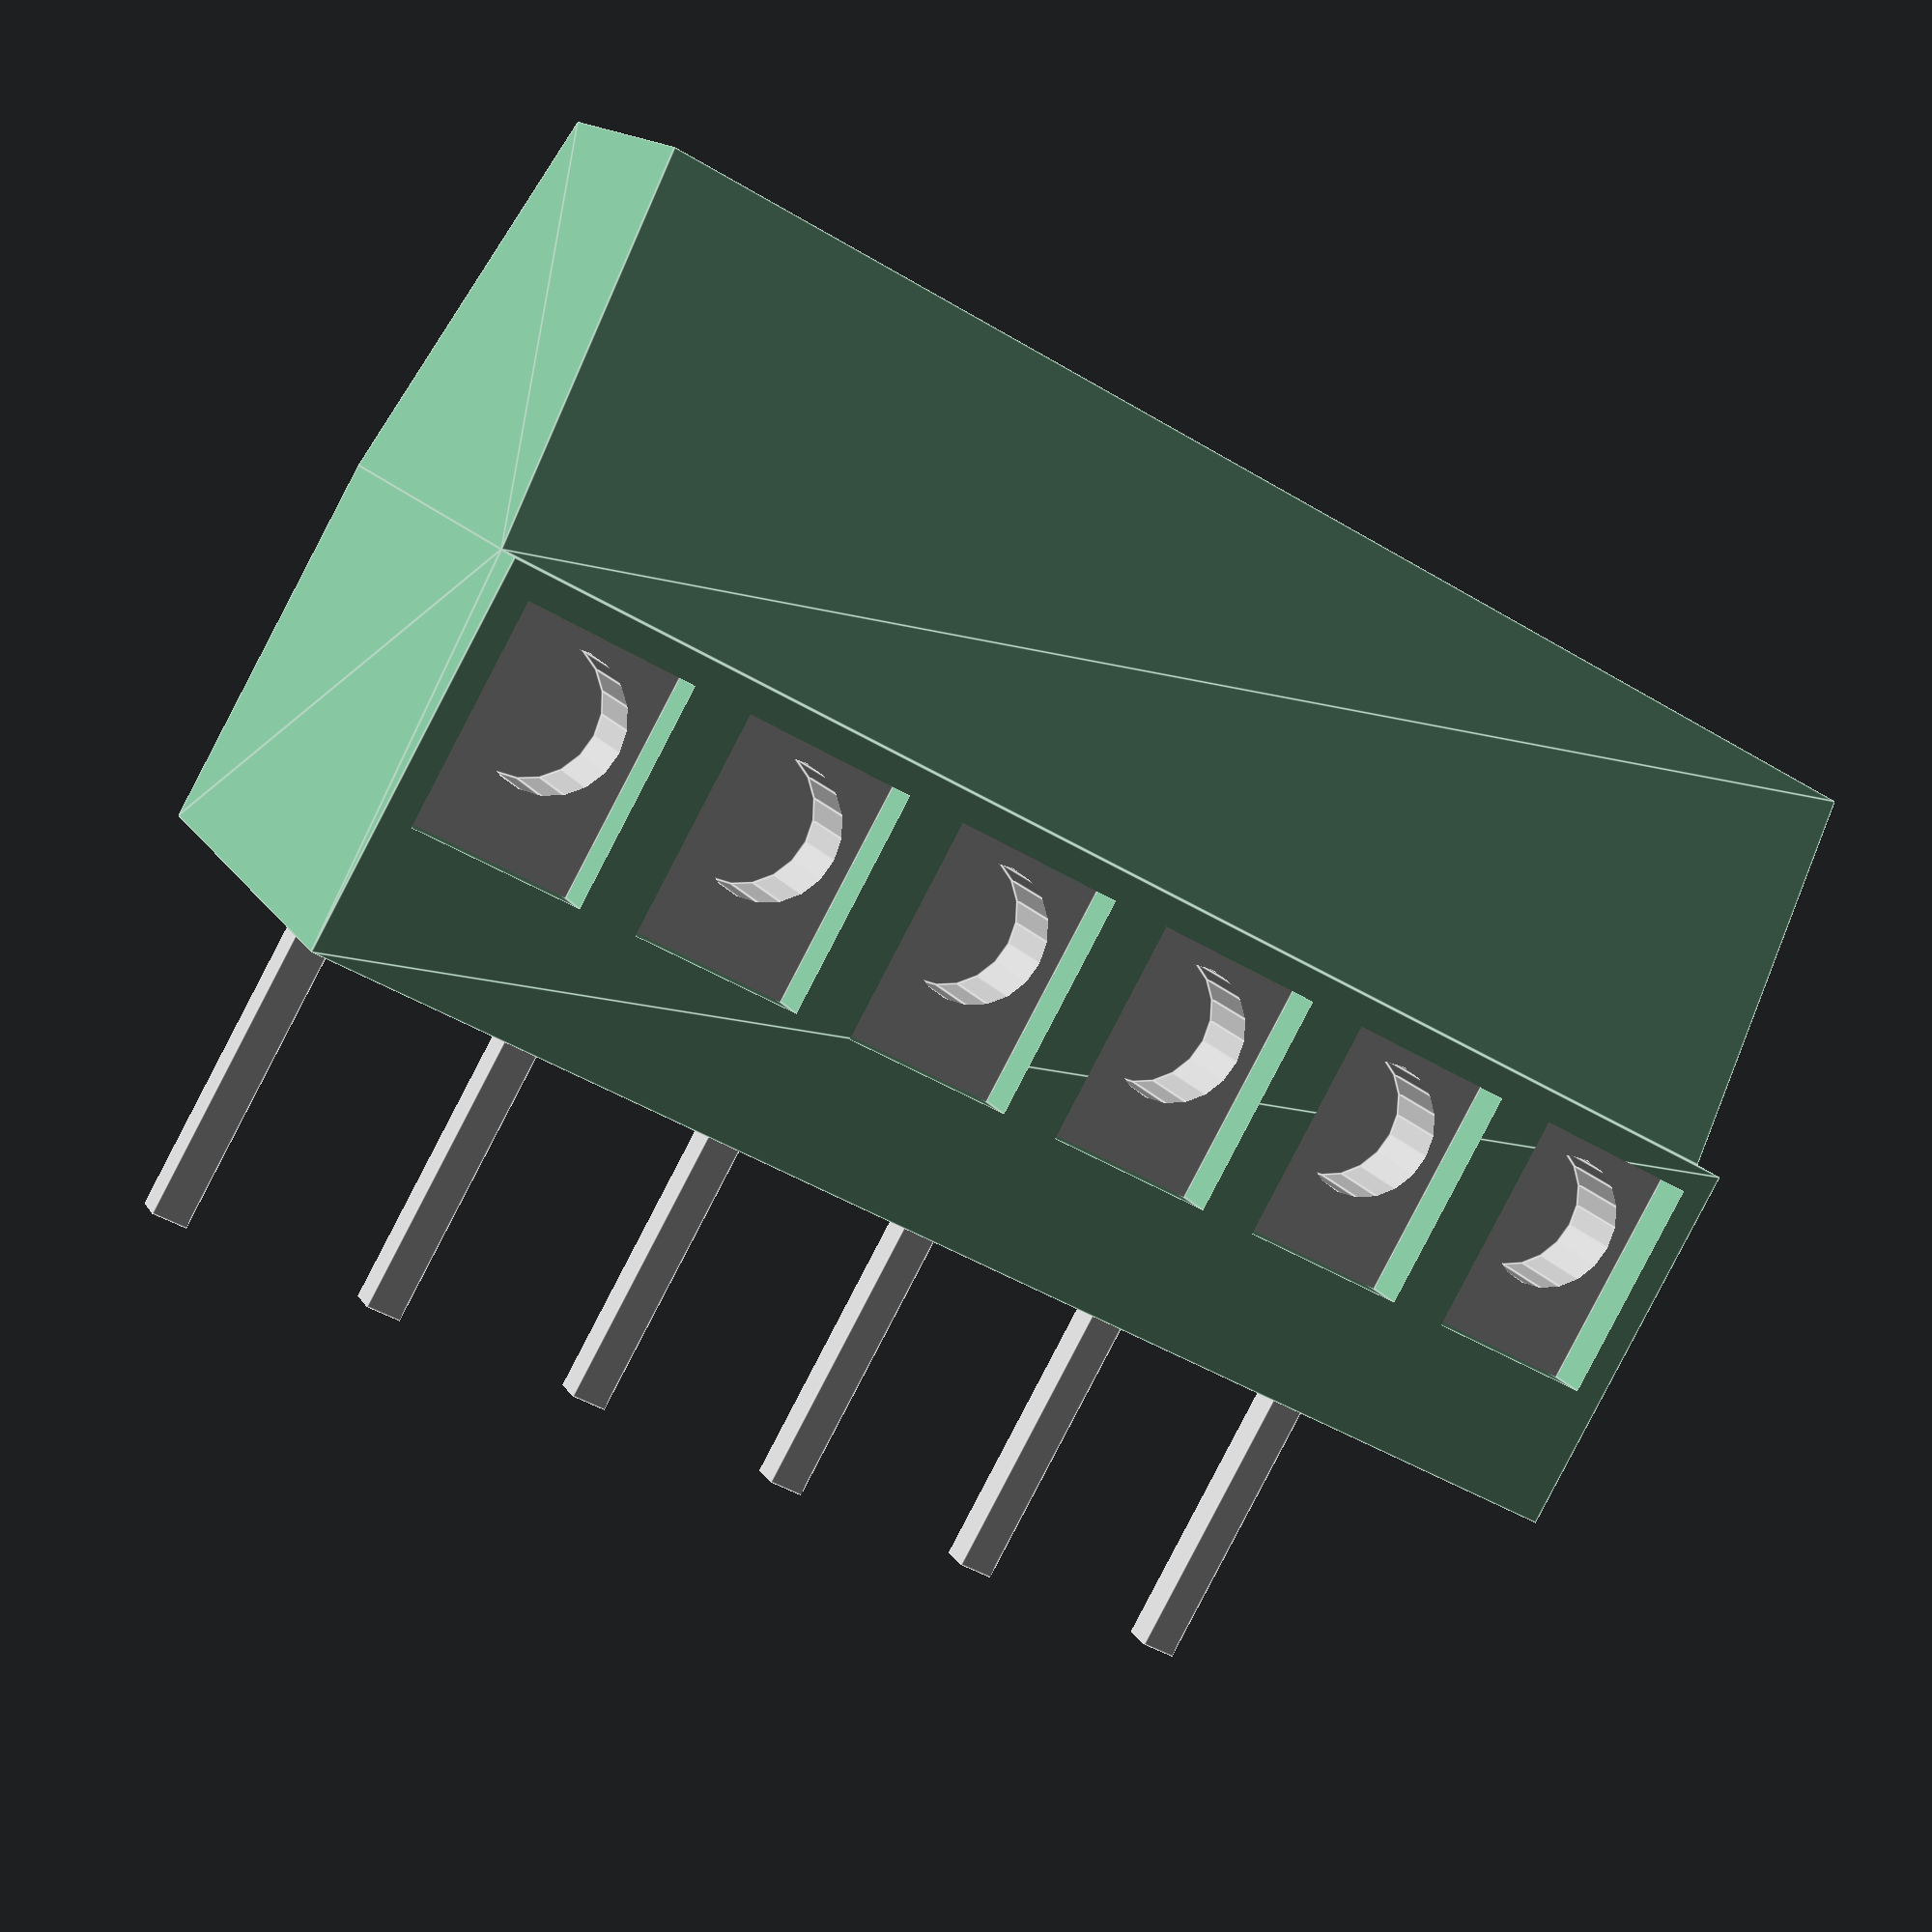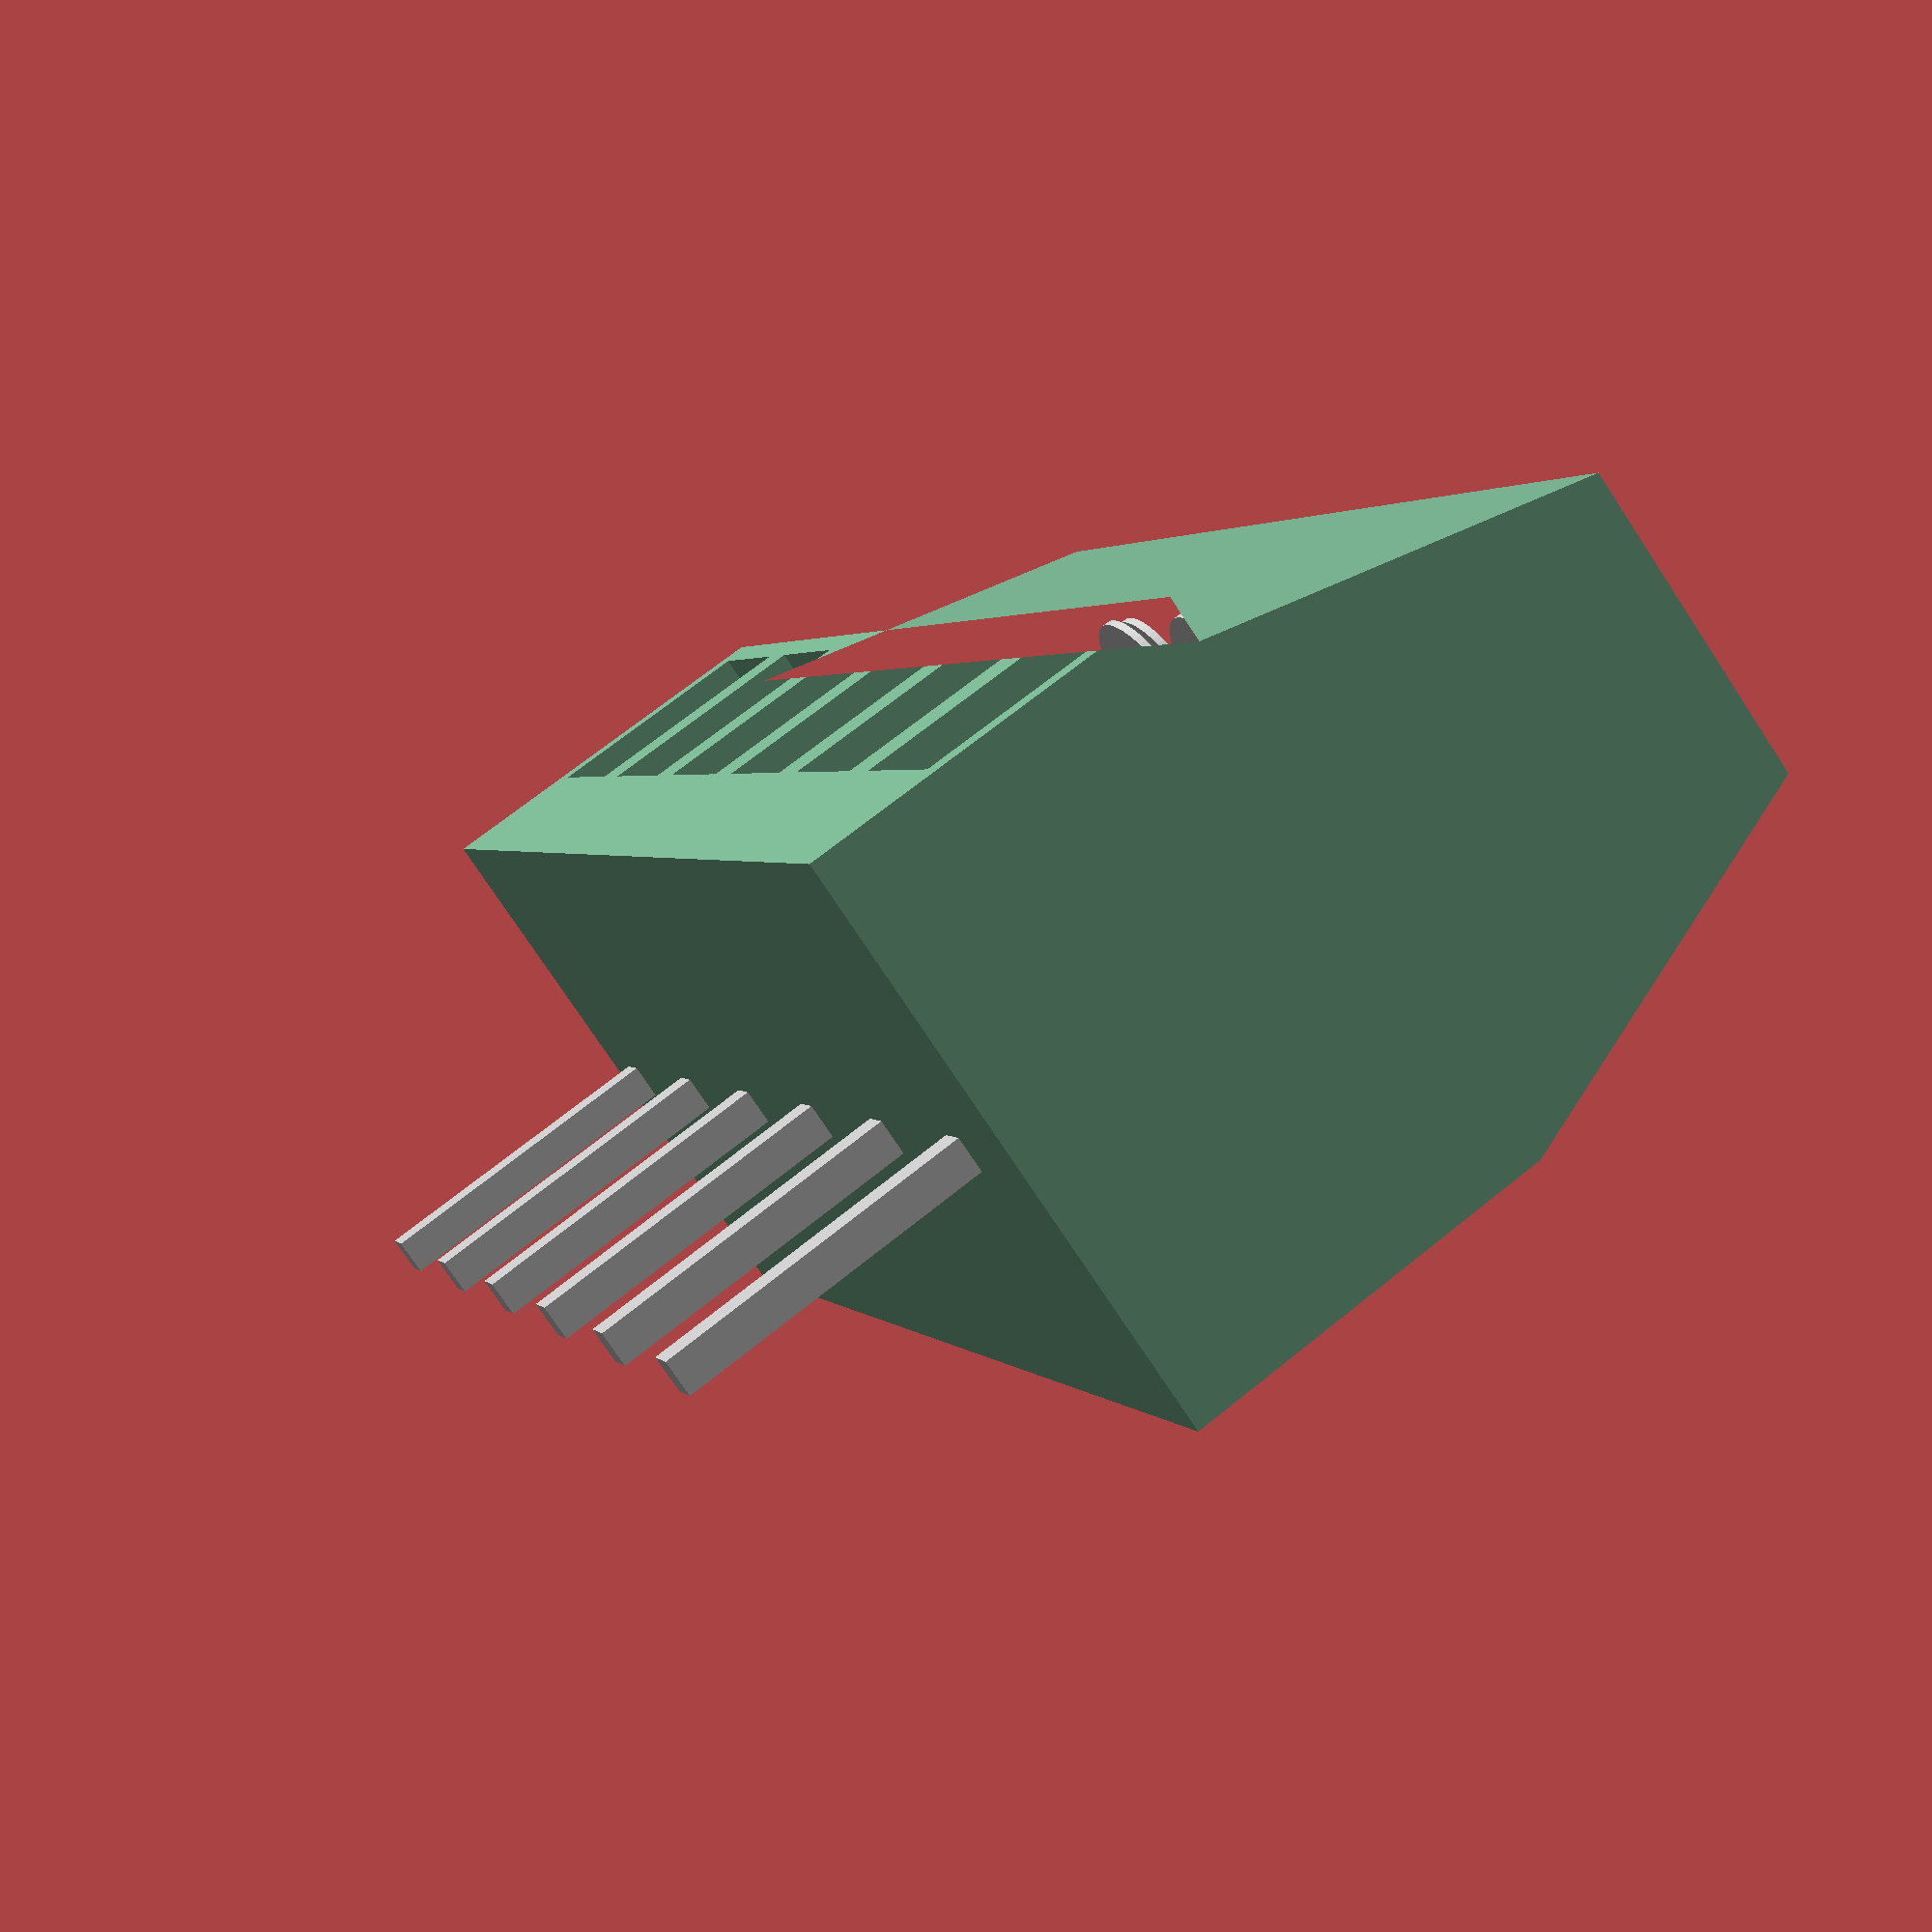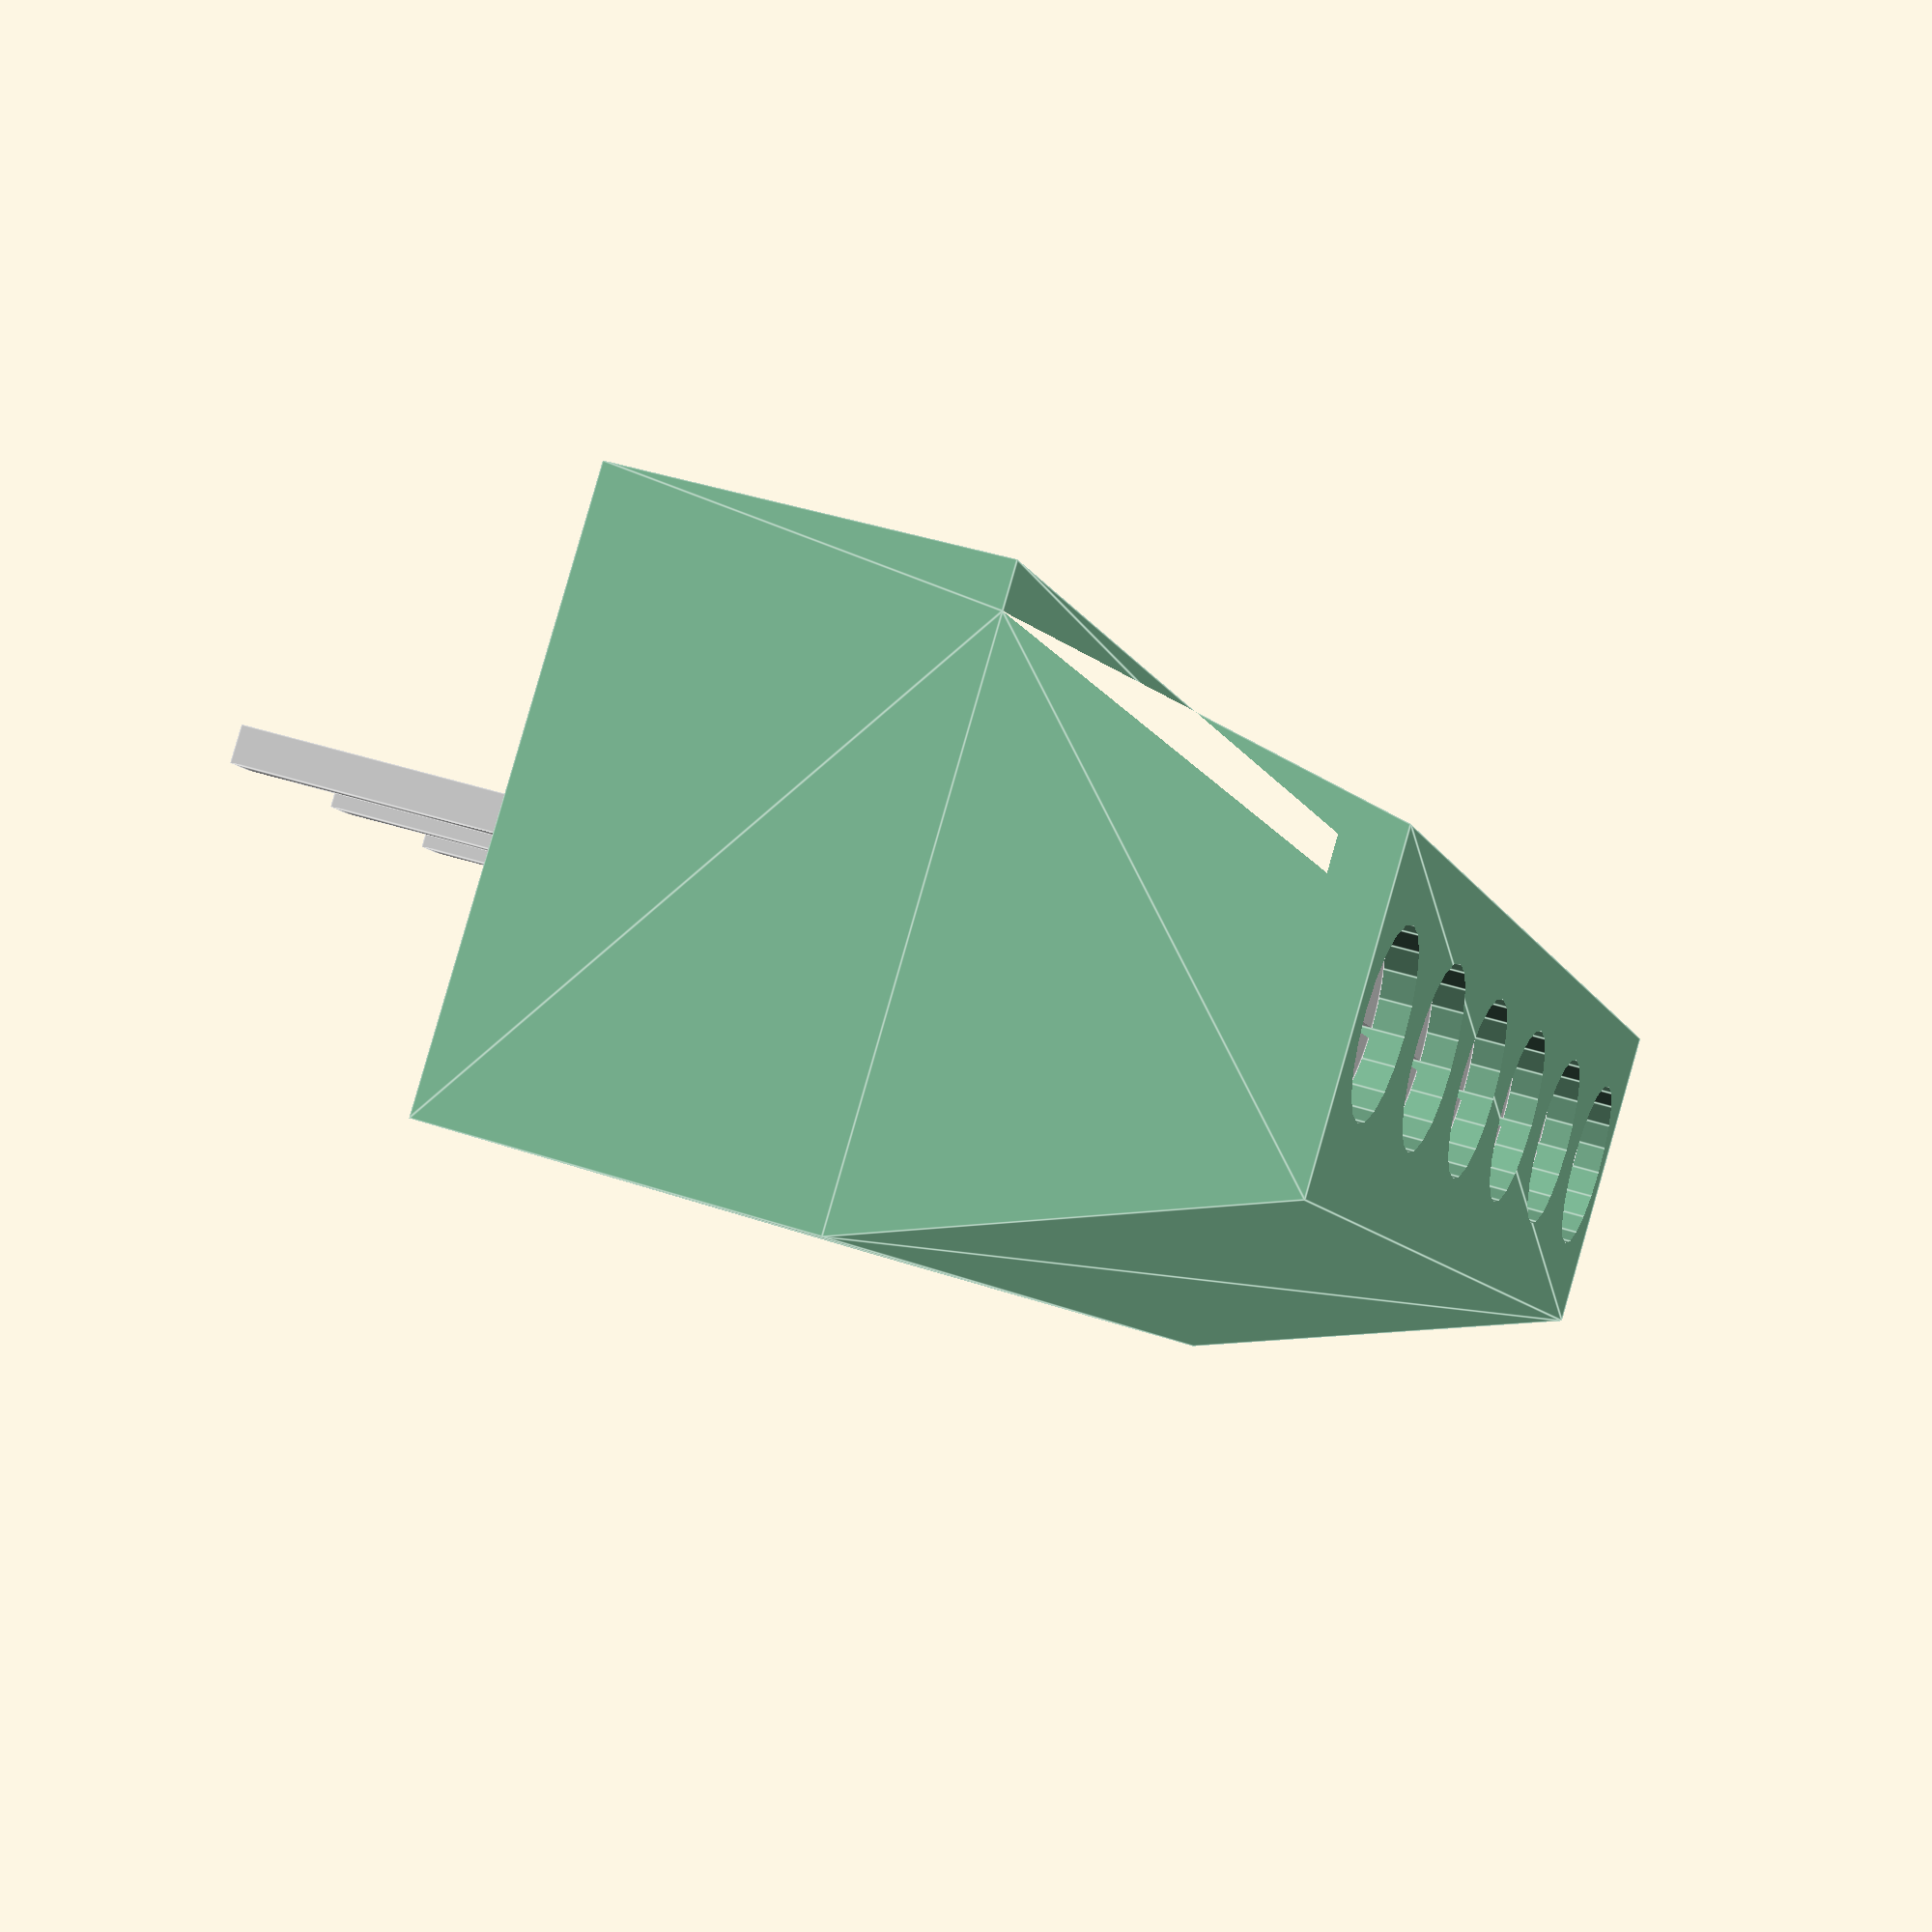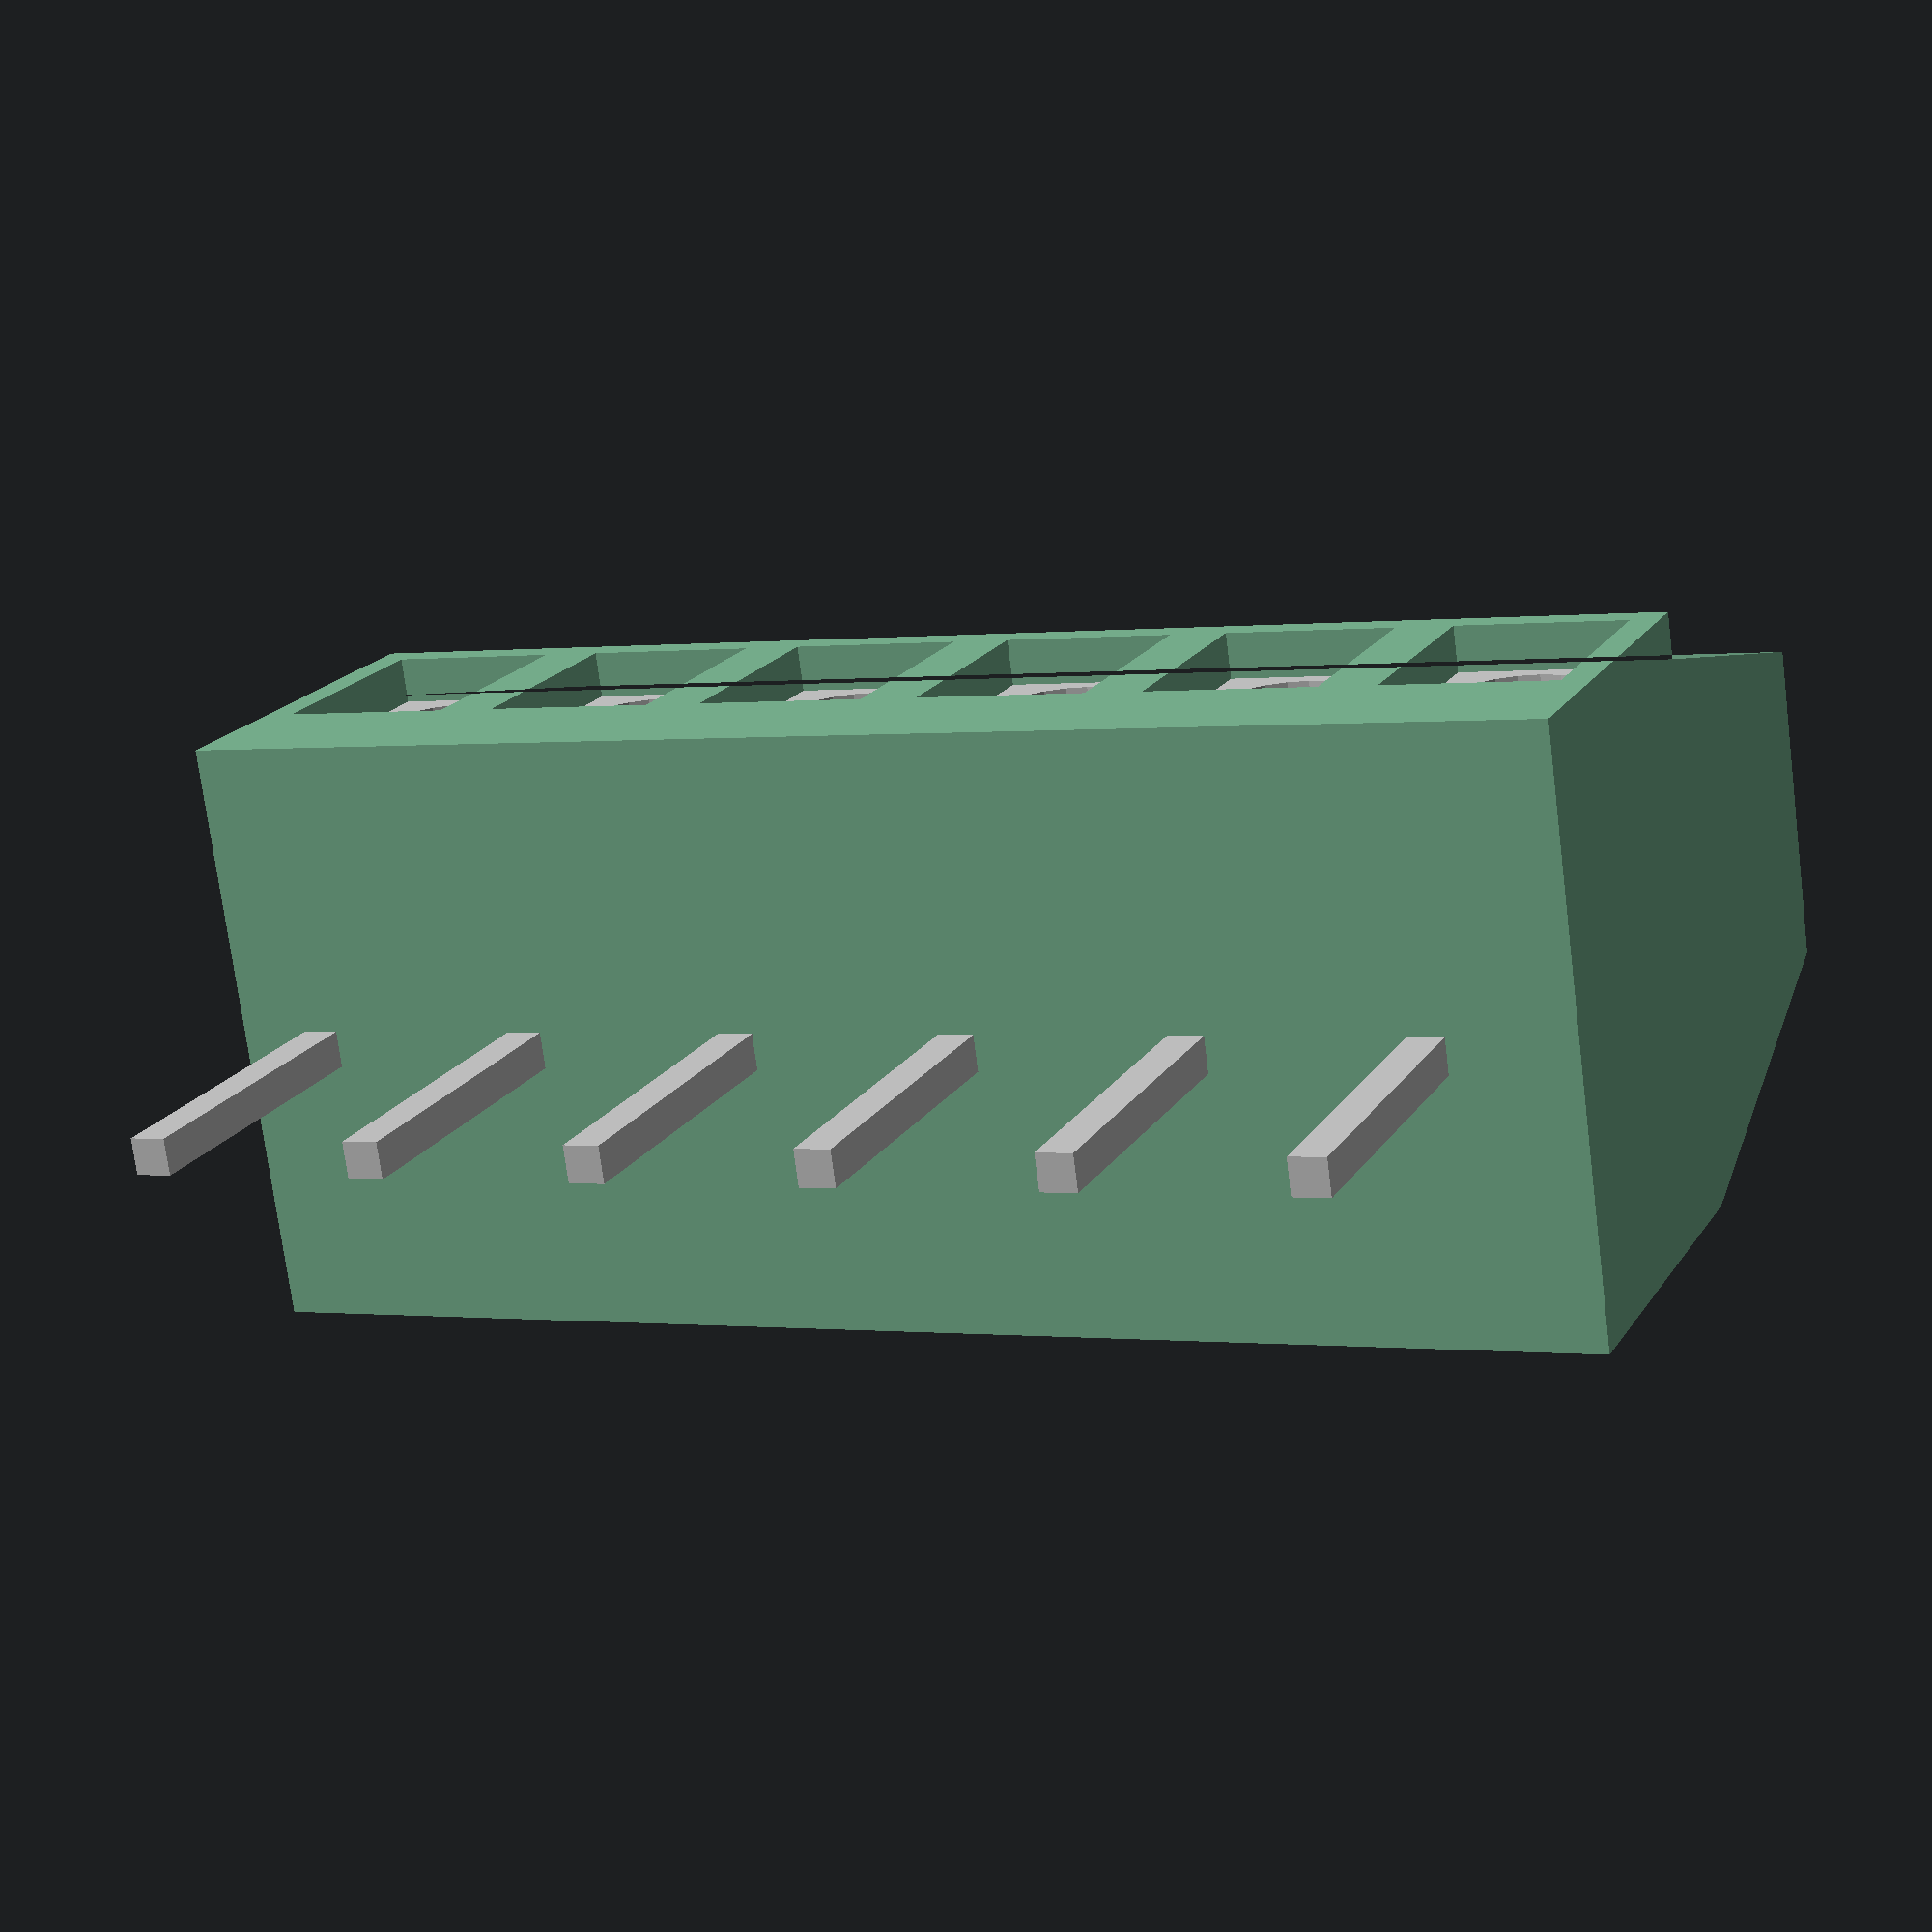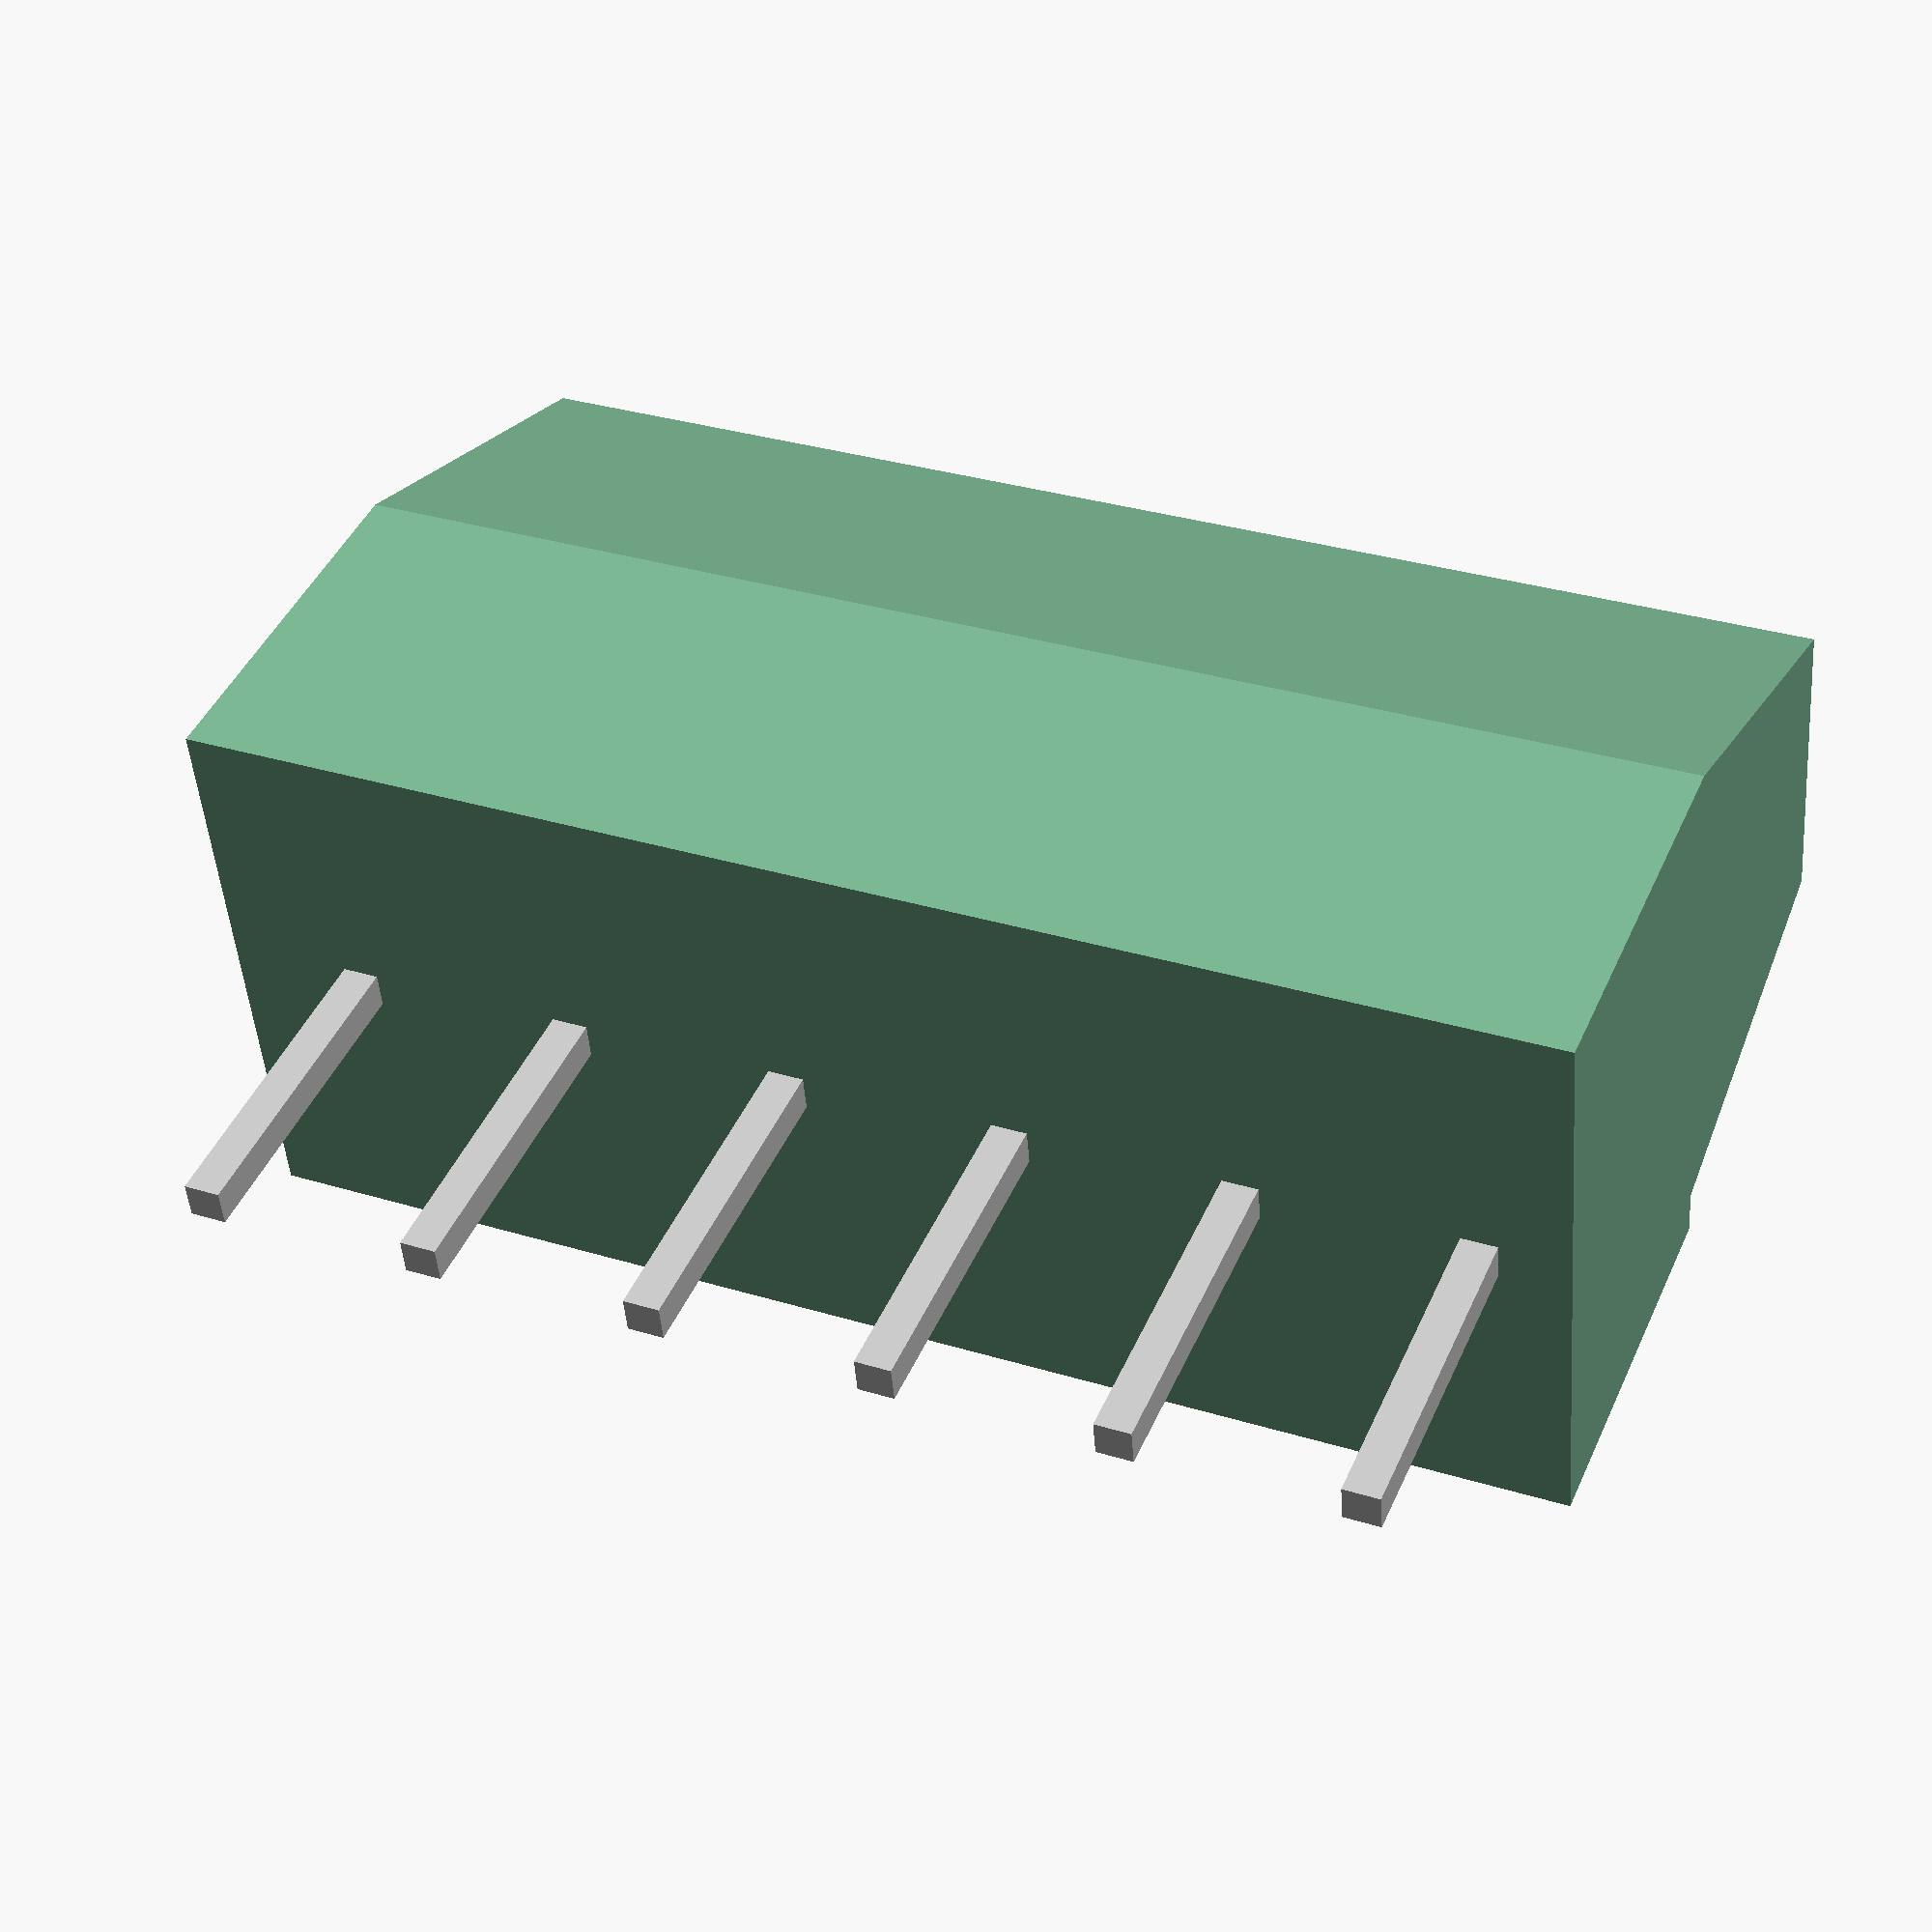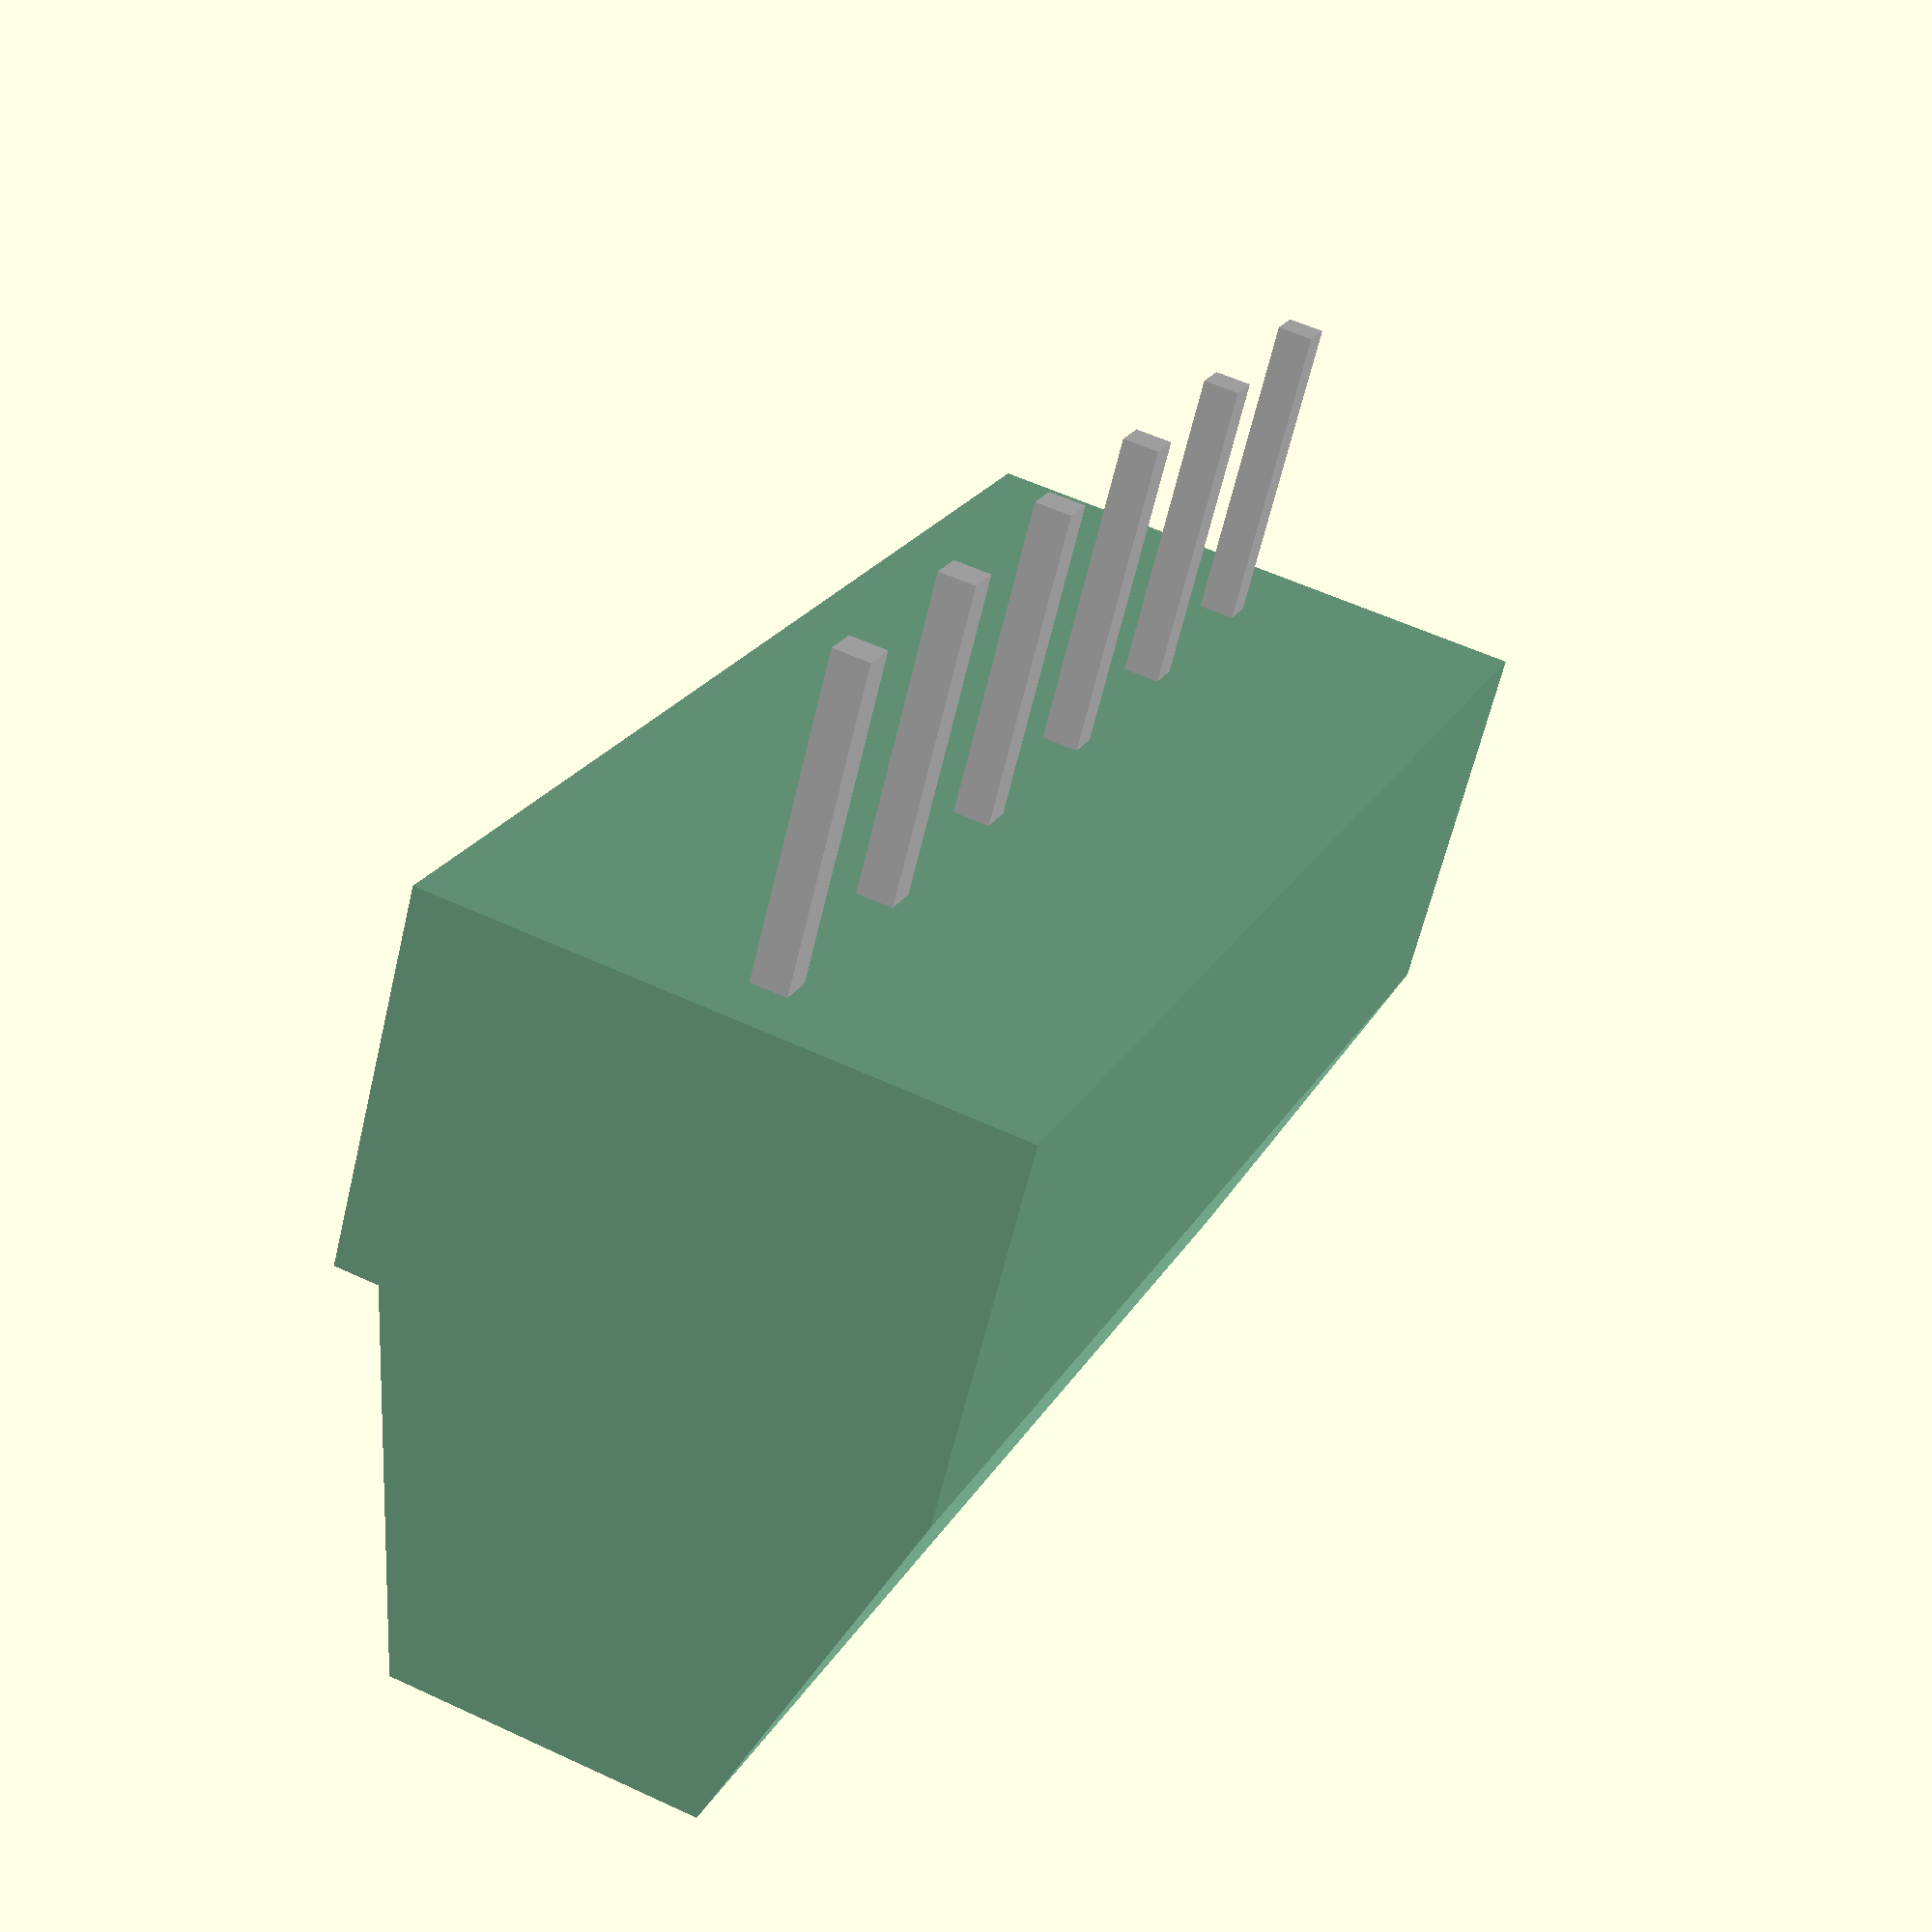
<openscad>
// Generates a terminal block parametrically
// https://www.digikey.ca/en/products/detail/on-shore-technology-inc/OSTVN05A150/1588865?s=N4IgjCBcpgDA7AViqAxlAZgQwDYGcBTAGhAHsoBtEAJmoE5ZYIBdEgBwBcoQBlDgJwCWAOwDmIAL4kAtABYUIdJGz5iZSiABs2gBwhWITt0kSJQA

np=6; // number of terminals
dp=2.54; // spacing between pins
sd=1.9; // screw diameter
wd=1.5; // wire hole diameter
pkgDepth=6.5;
pkgHeight=8.5;
pinDepth=3.2;
pinLength=3.5;
pinSize=0.4;
pkgColor="#76AE8D";

module body() {
    difference() {
        color(pkgColor)
        polyhedron( 
        points = [
        // bottom plane
        [ 0,         0,          0 ], // 0
        [ 0,         pkgDepth,   0 ], // 1
        [ np*dp,     pkgDepth,   0 ], // 2
        [ np*dp,     0,          0 ], // 3

        // top plane
        [ 0,         pkgDepth-1.5,   pkgHeight ], // 4
        [ np*dp,     pkgDepth-1.5,   pkgHeight ], // 5
        [ np*dp,     1.5,   pkgHeight ], // 6
        [ 0,         1.5,   pkgHeight ], // 7

        // the mid kneel point (front)
        [ 0,         0,   pkgHeight/2 ], // 8
        [ 0,         0.5, pkgHeight/2 ], // 9
        [ np*dp,     0.5, pkgHeight/2 ], // 10
        [ np*dp,     0,   pkgHeight/2 ], // 11
            
        // the mid kneel point (back)
        [ 0,         pkgDepth, pkgHeight/2 ], // 12
        [ np*dp,     pkgDepth, pkgHeight/2 ], // 13
        ],
        faces = [
        [0, 3, 2, 1 ], // bottom face
        [4, 5, 6, 7 ], // top face
        [8, 9, 10,11], // mid kneel point
        [9, 7, 6, 10], // front angle part
        [0, 8, 11,3 ], // front vertical
        [4, 12, 13, 5 ], // back vertical
        [12, 1, 2, 13 ], // back vertical
        [6, 5, 13, 2, 3, 11, 10 ], // right side
        [4, 7, 9, 8, 0,  1, 12  ] // left side
        ]);

      // the holes for the screws and the front screw terminal places
      for (a =[1:np]) {
        c = (a == 1) ? dp/2 : (a-1)*dp + dp/2;
        translate([c, pinDepth, pkgHeight-1]) color(pkgColor) cylinder( h=2, r=(sd/2), $fn=20);
        
        translate([c-(sd/2), -0.01, 1.49]) color(pkgColor) cube([ sd, sd, pkgHeight/2-1.8 ]);  
      } // for
    }
}

module pins() {
    for (a =[1:np]) {
        c = (a == 1) ? dp/2 : (a-1)*dp + dp/2;

        // the screws on the top
        translate([c, pinDepth, pkgHeight-0.6]) color("#C0C0C0") cylinder( h=0.1, r=(sd/2), $fn=60);
        difference() {
        translate([c, pinDepth, pkgHeight-0.4]) color("#C0C0C0") cylinder( h=0.1, r=sd/2-0.1, $fn=60);
        translate([c-(sd/2), pinDepth, pkgHeight-0.7]) color("#C0C0C0") cube([sd, 0.1, 0.5]);
            
        translate([c+0.1, pinDepth-sd/4, pkgHeight-0.7])rotate([0, 0, 90])
            color("#C0C0C0") cube([sd/2+.2, 0.1, 0.5]); 
        }
        
        // the metal front pieces
        difference() {
        translate([c-(sd/2), 0.5, 0.99]) color("#C0C0C0") cube([ sd, 1, pkgHeight/2-1 ]);
        translate([c, 1.4, 3]) rotate([90,0,0]) color("#C0C0C0") cylinder(r=wd/2, h=1.3, $fn=20);
        }
        translate([c-0.5,pinDepth,-pinLength])color("#C0C0C0")cube([pinSize,pinSize, pinLength]);
    } // for
}

translate([-dp/2+0.28,-pinDepth-pinSize/2,0])
union() {
    body();
    pins();
}
</openscad>
<views>
elev=86.9 azim=337.2 roll=332.4 proj=p view=edges
elev=291.3 azim=241.1 roll=231.0 proj=p view=wireframe
elev=320.2 azim=225.9 roll=292.6 proj=p view=edges
elev=160.8 azim=7.9 roll=336.8 proj=p view=wireframe
elev=315.7 azim=4.8 roll=202.9 proj=p view=solid
elev=242.9 azim=67.4 roll=13.4 proj=p view=wireframe
</views>
